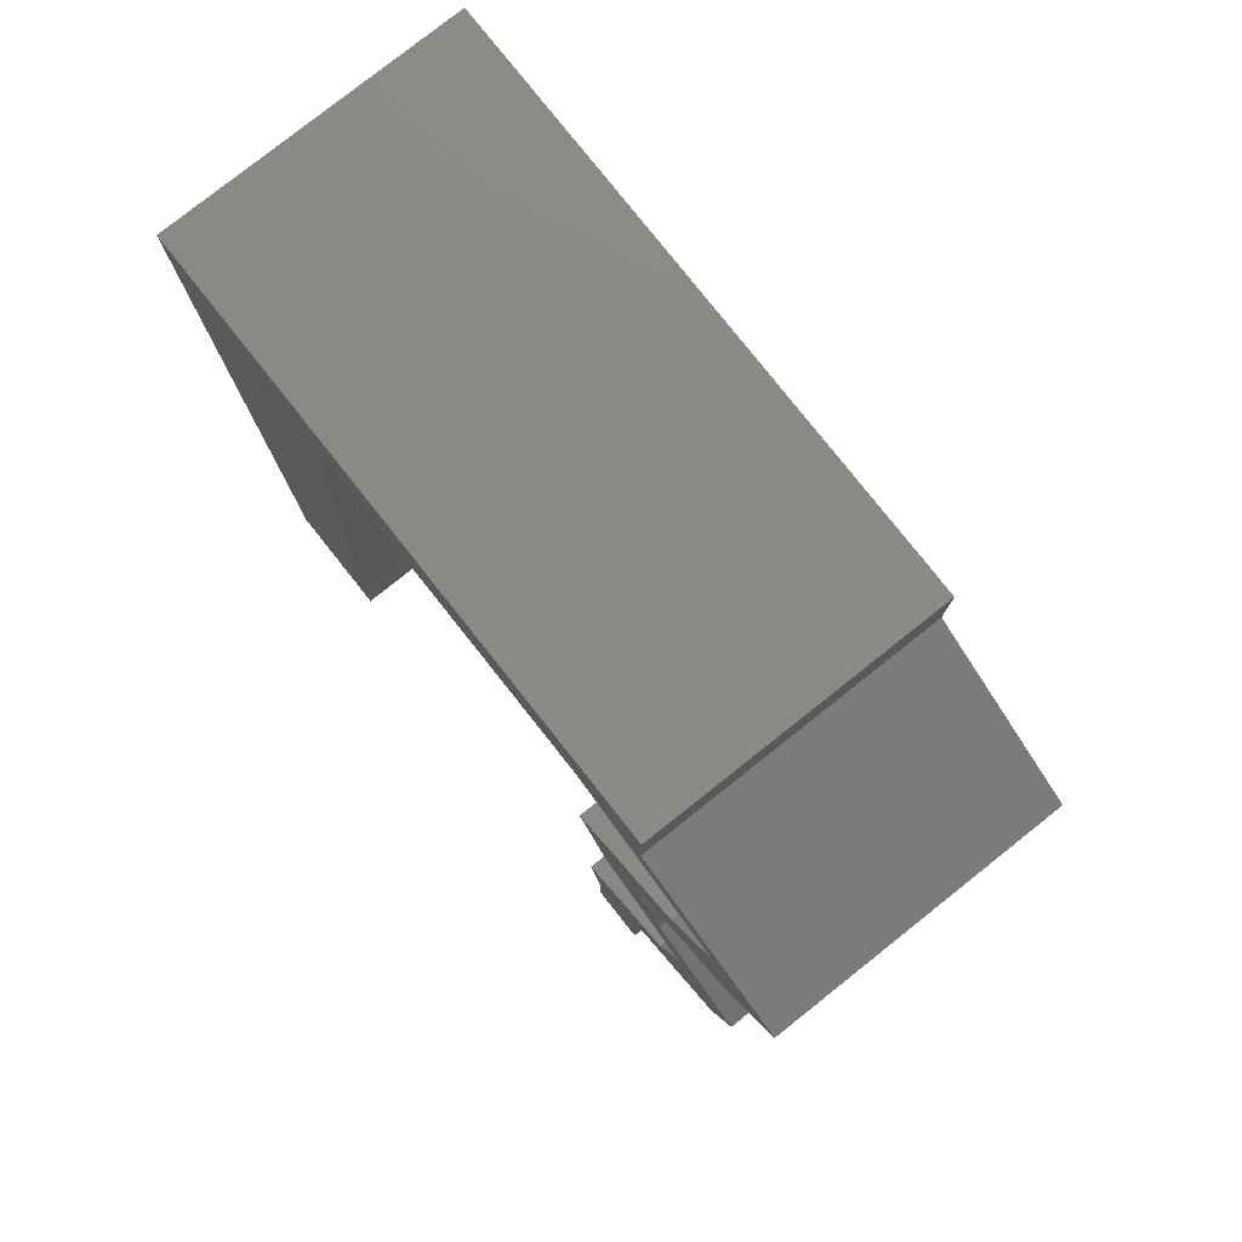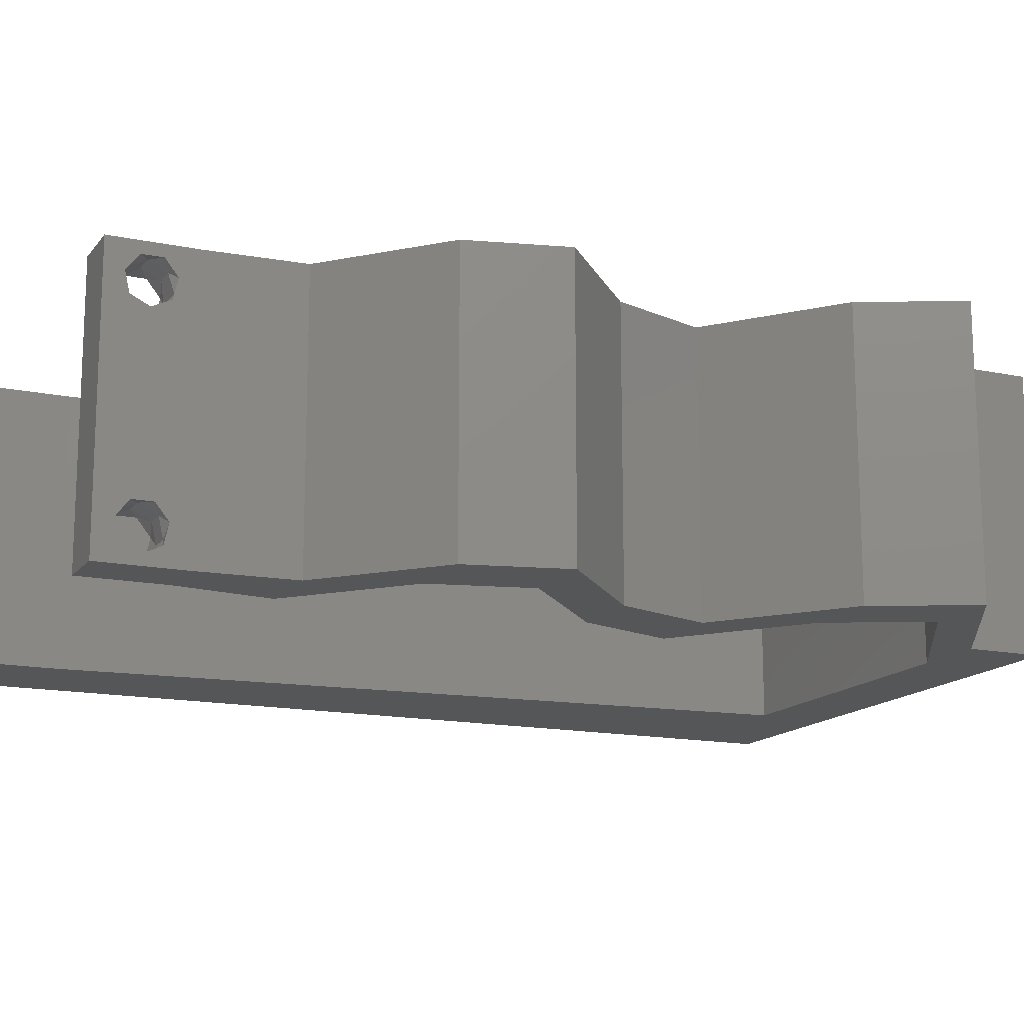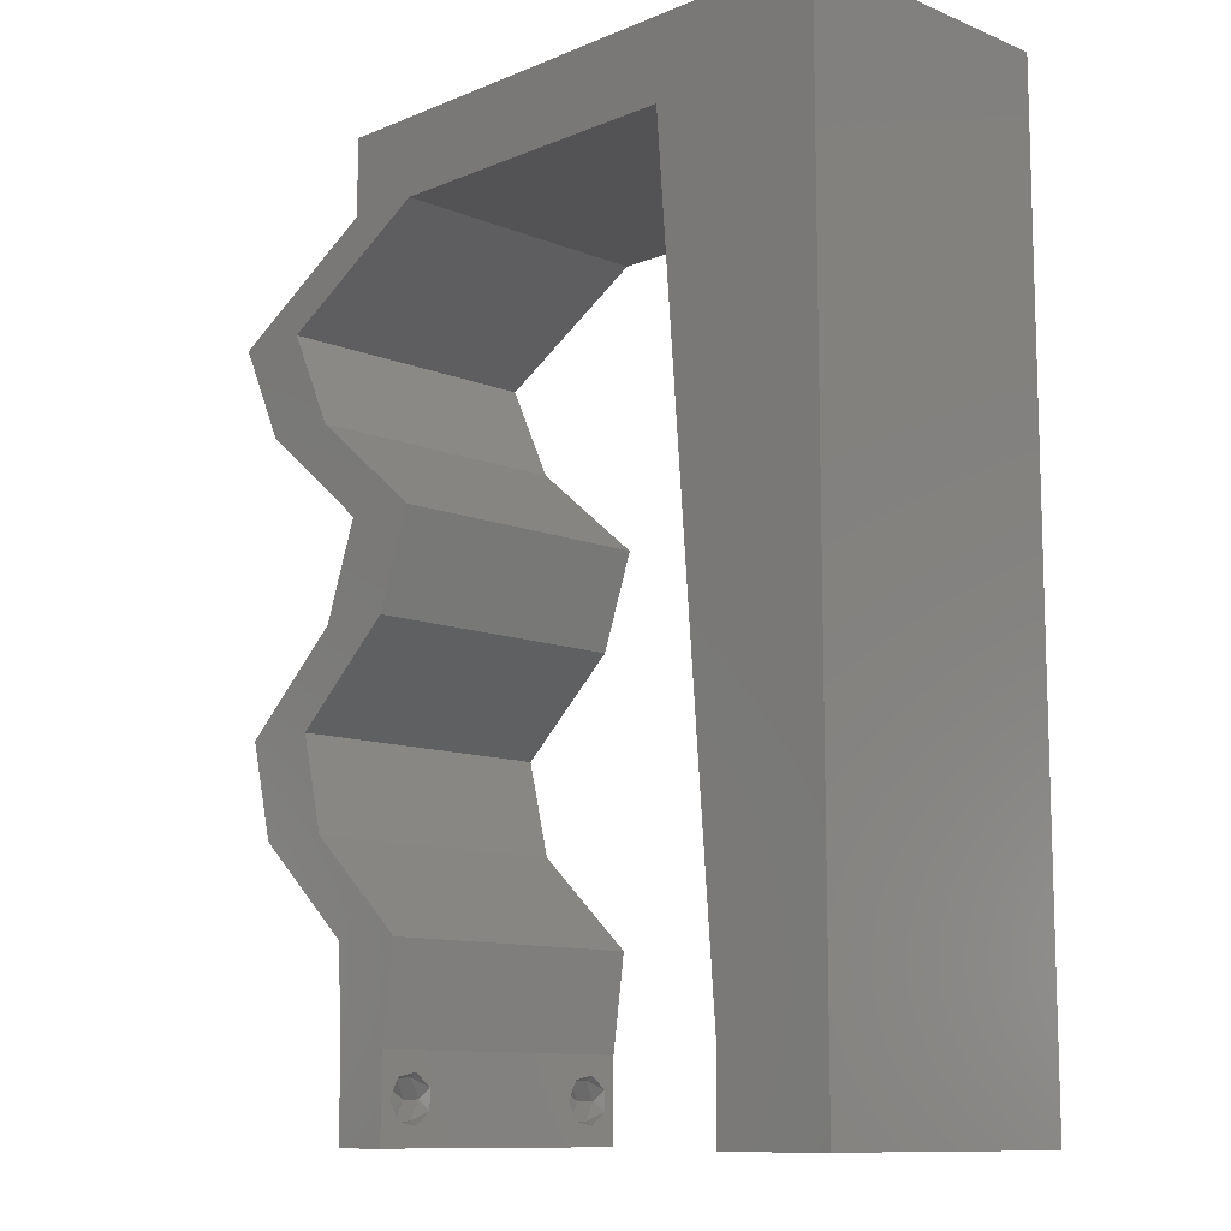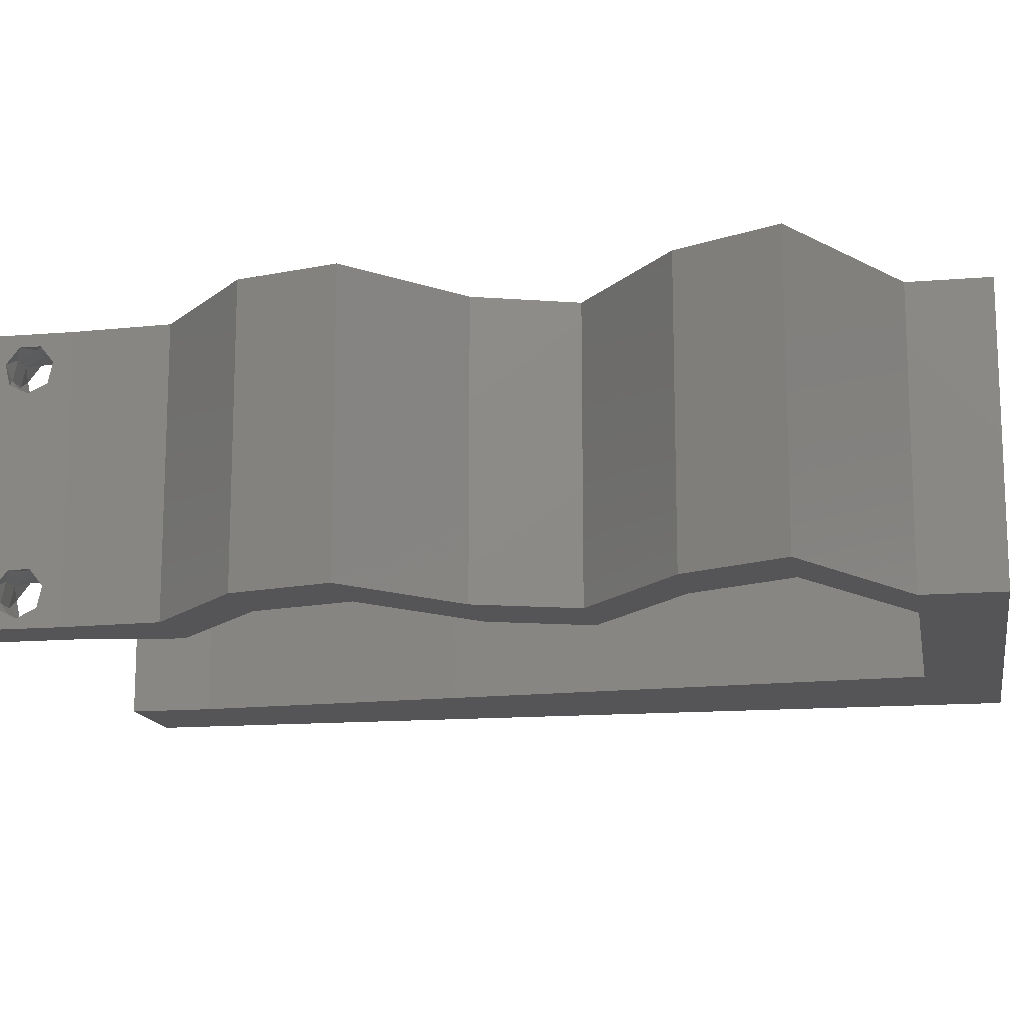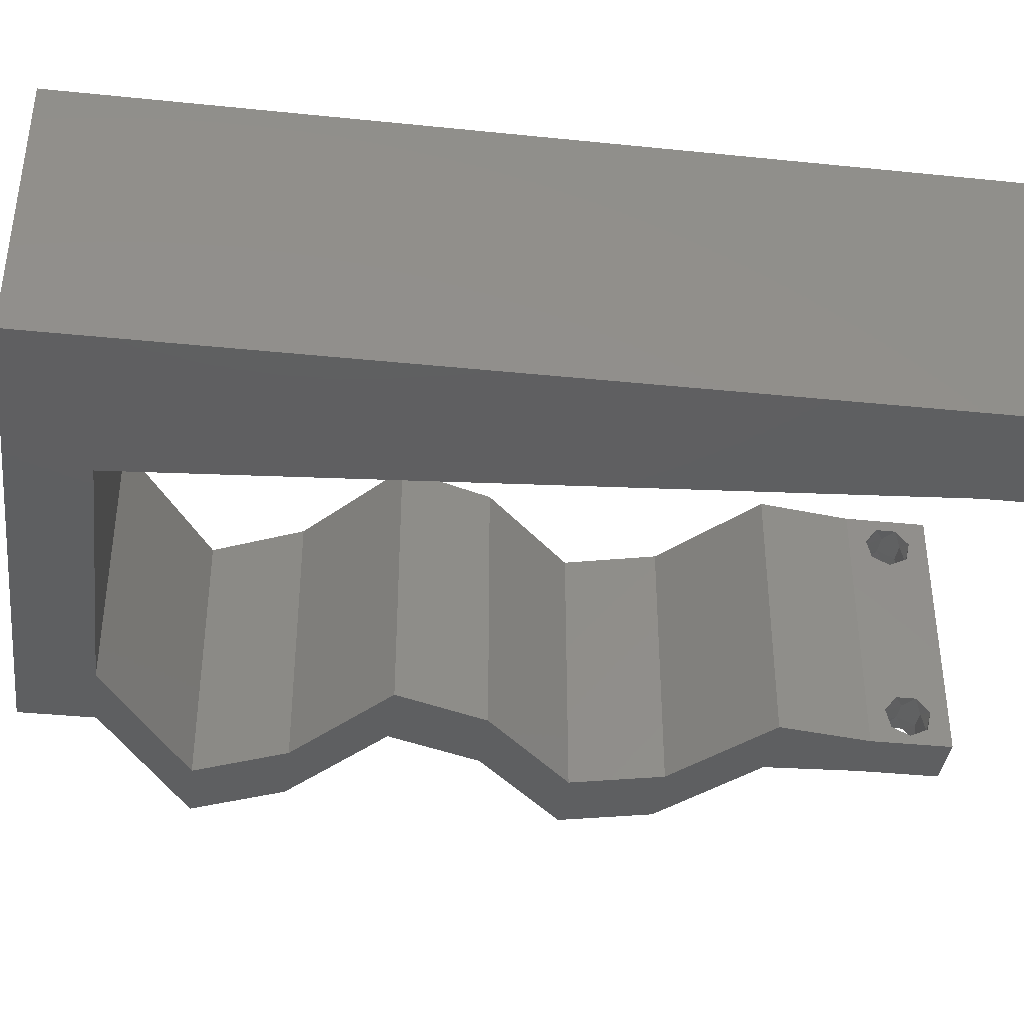
<metadata>
{"format":"stl","ext":"stl","renderer":"f3d","projection":"perspective","resolution":1024,"background":"white","views":[{"elev":79.4,"azim":51.6,"up":"+Y"},{"elev":-15.0,"azim":65.8,"up":"+Z"},{"elev":-11.0,"azim":-134.8,"up":"+Y"},{"elev":-14.3,"azim":100.3,"up":"+Z"},{"elev":-38.0,"azim":-97.4,"up":"+Z"}]}
</metadata>
<code>
# stl→obj: 249 verts, 502 faces
v 0.04 0 0.01
v 0.04 -0.006 0.01
v 0.04 -0.002262 0.003932
v 0.04 -0.003 0.0159
v 0.04 -0.004657 0.002778
v 0.04 -0.006 0
v 0.04 -0.004329 0.00134
v 0.04 -0.001671 0.00134
v 0.04 0 0
v 0.04 -0.001343 0.002778
v 0.04 -0.003 0.0007
v 0.04 -0.002262 0.01913
v 0.04 -0.001343 0.01798
v 0.04 0 0.02
v 0.04 -0.004657 0.01798
v 0.04 -0.003738 0.01913
v 0.04 -0.006 0.02
v 0.04 -0.001671 0.01654
v 0.04 -0.004329 0.01654
v 0.04 -0.003738 0.003932
v 0.036 -0.006 0.01
v 0.036 0 0.01
v 0.036 -0.002262 0.003932
v 0.036 -0.003 0.0159
v 0.036 -0.004329 0.00134
v 0.036 -0.006 0
v 0.036 -0.004657 0.002778
v 0.036 -0.001343 0.002778
v 0.036 0 0
v 0.036 -0.001671 0.00134
v 0.036 -0.003 0.0007
v 0.036 0 0.02
v 0.036 -0.001343 0.01798
v 0.036 -0.002262 0.01913
v 0.036 -0.003738 0.01913
v 0.036 -0.004657 0.01798
v 0.036 -0.006 0.02
v 0.036 -0.004329 0.01654
v 0.036 -0.001671 0.01654
v 0.036 -0.003738 0.003932
v 0 -0.006 0.02
v 0.008 -0.006 0.02
v 0.004 -0.003 0.02
v 0.008 0 0.02
v 0 0 0.02
v 0 0.036 0.02
v 0 0.024 0.02
v 0.01056 0.0327 0.02
v 0.009709 0.0218 0.02
v 0.004214 0.005725 0.02
v 0 0.048 0.02
v 0.01142 0.0436 0.02
v 0.03 0.06 0.02
v 0.03467 0.0545 0.02
v 0.03617 0.05725 0.02
v 0 0.012 0.02
v 0.005076 0.01668 0.02
v 0.005 0.05472 0.02
v 0.01 0.06 0.02
v 0 0.06 0.02
v 0.008854 0.0109 0.02
v 0.01227 0.0545 0.02
v 0.04 0.0545 0.02
v 0.04 0.06 0.02
v 0.03795 0.003482 0.02
v 0.038 -0.003 0.02
v 0.04037 0.006813 0.02
v 0.03504 0.006813 0.02
v 0.04043 0.0511 0.02
v 0.04576 0.0511 0.02
v 0.05151 0.04769 0.02
v 0.04618 0.04769 0.02
v 0.04821 0.04088 0.02
v 0.04288 0.04088 0.02
v 0.03977 0.03407 0.02
v 0.04218 0.02725 0.02
v 0.03685 0.02725 0.02
v 0.03444 0.03407 0.02
v 0.04961 0.02044 0.02
v 0.04428 0.02044 0.02
v 0.0479 0.01363 0.02
v 0.04257 0.01363 0.02
v 0.02347 0.0545 0.02
v 0.02 0.06 0.02
v 0 -0.006 0.01
v 0 -0.003 0.015
v 0 0 0.01
v 0 -0.006 0
v 0 -0.003 0.005
v 0 0 0
v 0.004 -0.006 0.015
v 0.008 -0.006 0.01
v 0.004 -0.006 0.005
v 0.008 -0.006 0
v 0 0.06 0
v 0 0.051 0.0086
v 0 0.06 0.01
v 0 0.009 0.0114
v 0 0.048 0
v 0 0.0415 0.009767
v 0 0.03 0.01
v 0 0.036 0
v 0 0.024 0
v 0 0.0185 0.01023
v 0 0.012 0
v 0 0.005337 0.005128
v 0 0.05466 0.01487
v 0.004 -0.003 0
v 0.008 0 0
v 0.01056 0.0327 0
v 0.009709 0.0218 0
v 0.004214 0.005725 0
v 0.01142 0.0436 0
v 0.03 0.06 0
v 0.03617 0.05725 0
v 0.03467 0.0545 0
v 0.005076 0.01668 0
v 0.005 0.05472 0
v 0.01 0.06 0
v 0.008854 0.0109 0
v 0.01227 0.0545 0
v 0.04 0.0545 0
v 0.04 0.06 0
v 0.03795 0.003482 0
v 0.038 -0.003 0
v 0.04037 0.006813 0
v 0.03504 0.006813 0
v 0.04043 0.0511 0
v 0.04576 0.0511 0
v 0.05151 0.04769 0
v 0.04821 0.04088 0
v 0.04618 0.04769 0
v 0.03977 0.03407 0
v 0.04288 0.04088 0
v 0.04218 0.02725 0
v 0.03685 0.02725 0
v 0.03444 0.03407 0
v 0.04961 0.02044 0
v 0.04428 0.02044 0
v 0.0479 0.01363 0
v 0.04257 0.01363 0
v 0.02347 0.0545 0
v 0.02 0.06 0
v 0.008 0 0.01
v 0.008 -0.003 0.015
v 0.008 -0.003 0.005
v 0.015 0.06 0.00866
v 0.025 0.06 0.01134
v 0.006575 0.06 0.01266
v 0.03343 0.06 0.007337
v 0.04 0.06 0.01
v 0.0342 0.06 0.01422
v 0.005798 0.06 0.00578
v 0.04 0.0545 0.01
v 0.04 0.05725 0.005
v 0.04 0.05725 0.015
v 0.04403 0.05212 0.015
v 0.05151 0.04769 0.01
v 0.04771 0.04994 0.015
v 0.0438 0.05226 0.005
v 0.04748 0.05008 0.005
v 0.04576 0.0511 0.01
v 0.04986 0.04428 0.015
v 0.04821 0.04088 0.01
v 0.04986 0.04428 0.005
v 0.04399 0.03747 0.005494
v 0.04399 0.03747 0.01448
v 0.03977 0.03407 0.01
v 0.04097 0.03066 0.015
v 0.04218 0.02725 0.01
v 0.04097 0.03066 0.005
v 0.0459 0.02385 0.005
v 0.0459 0.02385 0.015
v 0.04961 0.02044 0.01
v 0.04876 0.01703 0.015
v 0.0479 0.01363 0.01
v 0.04876 0.01703 0.005
v 0.04414 0.01022 0.005
v 0.04414 0.01022 0.015
v 0.04037 0.006813 0.01
v 0.04019 0.003407 0.015
v 0.04019 0.003407 0.005
v 0.03552 0.003407 0.015
v 0.03504 0.006813 0.01
v 0.03552 0.003407 0.005
v 0.03881 0.01022 0.005
v 0.03881 0.01022 0.015
v 0.04257 0.01363 0.01
v 0.04343 0.01703 0.015
v 0.04428 0.02044 0.01
v 0.04343 0.01703 0.005
v 0.04057 0.02385 0.005
v 0.04057 0.02385 0.015
v 0.03685 0.02725 0.01
v 0.03564 0.03066 0.015
v 0.03444 0.03407 0.01
v 0.03564 0.03066 0.005
v 0.03866 0.03747 0.005494
v 0.03866 0.03747 0.01448
v 0.04288 0.04088 0.01
v 0.04453 0.04428 0.015
v 0.04618 0.04769 0.01
v 0.04453 0.04428 0.005
v 0.04215 0.05008 0.015
v 0.03467 0.0545 0.01
v 0.03847 0.05226 0.015
v 0.04238 0.04994 0.005
v 0.0387 0.05212 0.005
v 0.04043 0.0511 0.01
v 0.01991 0.0545 0.01008
v 0.01227 0.0545 0.01
v 0.02779 0.0545 0.006825
v 0.02823 0.0545 0.01369
v 0.009191 0.01519 0.01041
v 0.01014 0.02725 0.009826
v 0.01108 0.03931 0.01041
v 0.008591 0.00754 0.007708
v 0.01168 0.04697 0.007703
v 0.01179 0.0484 0.0143
v 0.008478 0.006102 0.0143
v 0.0385 -0.002262 0.01607
v 0.0375 -0.003738 0.01607
v 0.03712 -0.002262 0.01607
v 0.03888 -0.003738 0.01607
v 0.03873 -0.003 0.0193
v 0.03727 -0.001671 0.01866
v 0.03875 -0.001671 0.01866
v 0.03727 -0.004329 0.01866
v 0.03875 -0.004329 0.01866
v 0.03725 -0.003 0.0193
v 0.03873 -0.004657 0.01722
v 0.03725 -0.004657 0.01722
v 0.03798 -0.00134 0.01723
v 0.03687 -0.001344 0.01722
v 0.03914 -0.001343 0.01722
v 0.0375 -0.003738 0.0008684
v 0.03727 -0.002262 0.0008684
v 0.03874 -0.002242 0.0008785
v 0.03888 -0.003738 0.0008684
v 0.03727 -0.004329 0.00346
v 0.03873 -0.003 0.0041
v 0.03875 -0.004329 0.00346
v 0.03873 -0.001343 0.002022
v 0.03727 -0.001671 0.00346
v 0.03725 -0.001343 0.002022
v 0.03725 -0.003 0.0041
v 0.03875 -0.001671 0.00346
v 0.03873 -0.004657 0.002022
v 0.03725 -0.004657 0.002022
f 1 2 3
f 1 4 2
f 5 6 7
f 8 9 10
f 7 6 11
f 11 9 8
f 12 13 14
f 15 16 17
f 17 12 14
f 16 12 17
f 6 9 11
f 5 2 6
f 14 18 1
f 13 18 14
f 17 2 19
f 19 15 17
f 9 1 10
f 1 18 4
f 2 4 19
f 10 1 3
f 20 2 5
f 3 2 20
f 21 22 23
f 24 22 21
f 25 26 27
f 28 29 30
f 25 31 26
f 29 31 30
f 32 33 34
f 35 36 37
f 34 37 32
f 37 36 38
f 35 37 34
f 29 26 31
f 28 22 29
f 37 38 21
f 32 22 39
f 39 33 32
f 26 21 27
f 21 38 24
f 39 22 24
f 27 21 40
f 40 21 23
f 23 22 28
f 41 42 43
f 44 45 43
f 46 47 48
f 48 47 49
f 45 44 50
f 51 46 52
f 53 54 55
f 47 56 57
f 52 46 48
f 51 52 58
f 59 60 58
f 61 49 57
f 60 51 58
f 62 59 58
f 63 64 55
f 32 14 65
f 54 63 55
f 61 56 50
f 37 17 66
f 14 32 66
f 67 68 65
f 49 47 57
f 45 41 43
f 42 44 43
f 56 61 57
f 56 45 50
f 64 53 55
f 14 67 65
f 17 14 66
f 32 37 66
f 68 32 65
f 44 61 50
f 63 54 69
f 70 63 69
f 71 72 73
f 72 71 70
f 73 74 75
f 72 74 73
f 76 75 77
f 77 75 78
f 75 74 78
f 79 76 80
f 80 76 77
f 81 79 80
f 67 81 82
f 82 81 80
f 68 67 82
f 72 70 69
f 54 53 83
f 62 84 59
f 84 62 83
f 52 62 58
f 53 84 83
f 85 86 87
f 45 86 41
f 88 89 90
f 87 89 85
f 41 86 85
f 87 86 45
f 85 89 88
f 90 89 87
f 42 91 92
f 85 91 41
f 88 93 85
f 92 93 94
f 41 91 42
f 92 91 85
f 94 93 88
f 85 93 92
f 95 96 97
f 45 98 87
f 99 96 95
f 56 98 45
f 100 101 46
f 102 101 100
f 102 100 99
f 46 101 47
f 103 101 102
f 47 104 56
f 47 101 104
f 51 100 46
f 105 104 103
f 104 101 103
f 90 106 105
f 60 107 51
f 51 96 100
f 105 98 104
f 51 107 96
f 105 106 98
f 104 98 56
f 100 96 99
f 97 107 60
f 87 106 90
f 98 106 87
f 96 107 97
f 88 108 94
f 109 108 90
f 102 110 103
f 103 110 111
f 90 112 109
f 99 113 102
f 114 115 116
f 103 117 105
f 102 113 110
f 99 118 113
f 119 118 95
f 120 117 111
f 95 118 99
f 121 118 119
f 122 115 123
f 29 124 9
f 116 115 122
f 120 112 105
f 26 125 6
f 9 125 29
f 126 124 127
f 111 117 103
f 90 108 88
f 94 108 109
f 105 117 120
f 105 112 90
f 123 115 114
f 9 124 126
f 6 125 9
f 29 125 26
f 127 124 29
f 109 112 120
f 116 122 128
f 122 129 128
f 130 131 132
f 132 129 130
f 131 133 134
f 132 131 134
f 133 135 136
f 137 133 136
f 134 133 137
f 138 139 135
f 135 139 136
f 140 139 138
f 126 141 140
f 141 139 140
f 127 141 126
f 128 129 132
f 142 114 116
f 121 119 143
f 121 143 142
f 113 118 121
f 143 114 142
f 144 145 92
f 42 145 44
f 109 146 94
f 92 146 144
f 44 145 144
f 92 145 42
f 94 146 92
f 144 146 109
f 84 147 59
f 143 148 114
f 84 148 147
f 147 148 143
f 147 149 59
f 148 150 114
f 53 148 84
f 119 147 143
f 114 150 123
f 123 150 151
f 60 149 97
f 59 149 60
f 53 152 148
f 119 153 147
f 148 152 150
f 147 153 149
f 64 152 53
f 151 152 64
f 95 153 119
f 97 153 95
f 150 152 151
f 149 153 97
f 154 155 151
f 151 156 154
f 63 156 64
f 123 155 122
f 64 156 151
f 154 156 63
f 151 155 123
f 122 155 154
f 63 157 154
f 158 159 71
f 154 160 122
f 130 161 158
f 71 159 70
f 70 157 63
f 129 161 130
f 122 160 129
f 70 159 157
f 129 160 161
f 160 162 161
f 159 162 157
f 158 162 159
f 161 162 158
f 157 162 154
f 154 162 160
f 71 163 158
f 164 163 73
f 158 165 130
f 131 165 164
f 73 163 71
f 158 163 164
f 164 165 158
f 130 165 131
f 131 166 133
f 75 167 73
f 73 167 164
f 168 167 75
f 167 166 164
f 168 166 167
f 164 166 131
f 133 166 168
f 76 169 75
f 168 169 170
f 133 171 135
f 170 171 168
f 75 169 168
f 170 169 76
f 168 171 133
f 135 171 170
f 135 172 138
f 79 173 76
f 76 173 170
f 174 173 79
f 173 172 170
f 174 172 173
f 170 172 135
f 138 172 174
f 81 175 79
f 174 175 176
f 138 177 140
f 176 177 174
f 79 175 174
f 176 175 81
f 174 177 138
f 140 177 176
f 140 178 126
f 67 179 81
f 81 179 176
f 180 179 67
f 180 178 179
f 179 178 176
f 176 178 140
f 126 178 180
f 14 181 67
f 180 181 1
f 126 182 9
f 1 182 180
f 67 181 180
f 1 181 14
f 180 182 126
f 9 182 1
f 2 17 37
f 21 2 37
f 26 6 2
f 26 2 21
f 68 183 32
f 22 183 184
f 29 185 127
f 184 185 22
f 32 183 22
f 184 183 68
f 22 185 29
f 127 185 184
f 127 186 141
f 82 187 68
f 68 187 184
f 188 187 82
f 188 186 187
f 187 186 184
f 184 186 127
f 141 186 188
f 188 189 190
f 80 189 82
f 141 191 139
f 190 191 188
f 82 189 188
f 190 189 80
f 188 191 141
f 139 191 190
f 139 192 136
f 77 193 80
f 80 193 190
f 194 193 77
f 193 192 190
f 194 192 193
f 190 192 139
f 136 192 194
f 194 195 196
f 78 195 77
f 136 197 137
f 196 197 194
f 77 195 194
f 196 195 78
f 194 197 136
f 137 197 196
f 137 198 134
f 74 199 78
f 78 199 196
f 200 199 74
f 200 198 199
f 199 198 196
f 134 198 200
f 196 198 137
f 74 201 200
f 202 201 72
f 200 203 134
f 132 203 202
f 72 201 74
f 200 201 202
f 202 203 200
f 134 203 132
f 72 204 202
f 205 206 54
f 202 207 132
f 116 208 205
f 54 206 69
f 69 204 72
f 128 208 116
f 132 207 128
f 69 206 204
f 128 207 208
f 207 209 208
f 206 209 204
f 205 209 206
f 208 209 205
f 204 209 202
f 202 209 207
f 142 210 121
f 211 210 62
f 62 210 83
f 142 212 210
f 116 212 142
f 205 212 116
f 83 213 54
f 54 213 205
f 210 212 213
f 83 210 213
f 213 212 205
f 121 210 211
f 111 214 120
f 49 215 48
f 113 216 110
f 215 216 48
f 215 214 111
f 49 214 215
f 110 216 215
f 109 217 144
f 211 218 121
f 120 217 109
f 121 218 113
f 48 216 52
f 110 215 111
f 61 214 49
f 216 219 52
f 61 220 214
f 218 219 216
f 214 220 217
f 214 217 120
f 113 218 216
f 44 220 61
f 52 219 62
f 144 220 44
f 62 219 211
f 217 220 144
f 211 219 218
f 24 4 221
f 4 24 222
f 24 221 223
f 4 222 224
f 225 226 227
f 228 225 229
f 226 225 230
f 225 228 230
f 231 228 229
f 228 231 232
f 231 222 232
f 223 233 234
f 221 233 223
f 222 231 224
f 12 16 225
f 34 33 226
f 36 35 228
f 12 225 227
f 225 16 229
f 34 226 230
f 228 35 230
f 13 12 227
f 16 15 229
f 35 34 230
f 36 228 232
f 222 38 232
f 38 36 232
f 15 19 231
f 227 226 233
f 15 231 229
f 221 18 235
f 233 221 235
f 226 33 234
f 13 227 235
f 231 19 224
f 24 38 222
f 4 18 221
f 233 226 234
f 39 24 223
f 19 4 224
f 227 233 235
f 39 223 234
f 33 39 234
f 18 13 235
f 11 31 236
f 31 11 237
f 237 11 238
f 11 236 239
f 240 241 242
f 243 244 245
f 241 240 246
f 244 243 247
f 244 241 246
f 241 244 247
f 237 243 245
f 248 240 242
f 240 248 249
f 243 237 238
f 248 236 249
f 236 248 239
f 23 28 244
f 3 20 241
f 27 40 240
f 8 10 243
f 244 28 245
f 241 20 242
f 23 244 246
f 3 241 247
f 240 40 246
f 243 10 247
f 28 30 245
f 20 5 242
f 40 23 246
f 10 3 247
f 30 31 237
f 27 240 249
f 30 237 245
f 236 25 249
f 25 27 249
f 5 7 248
f 5 248 242
f 8 243 238
f 248 7 239
f 31 25 236
f 7 11 239
f 11 8 238

</code>
